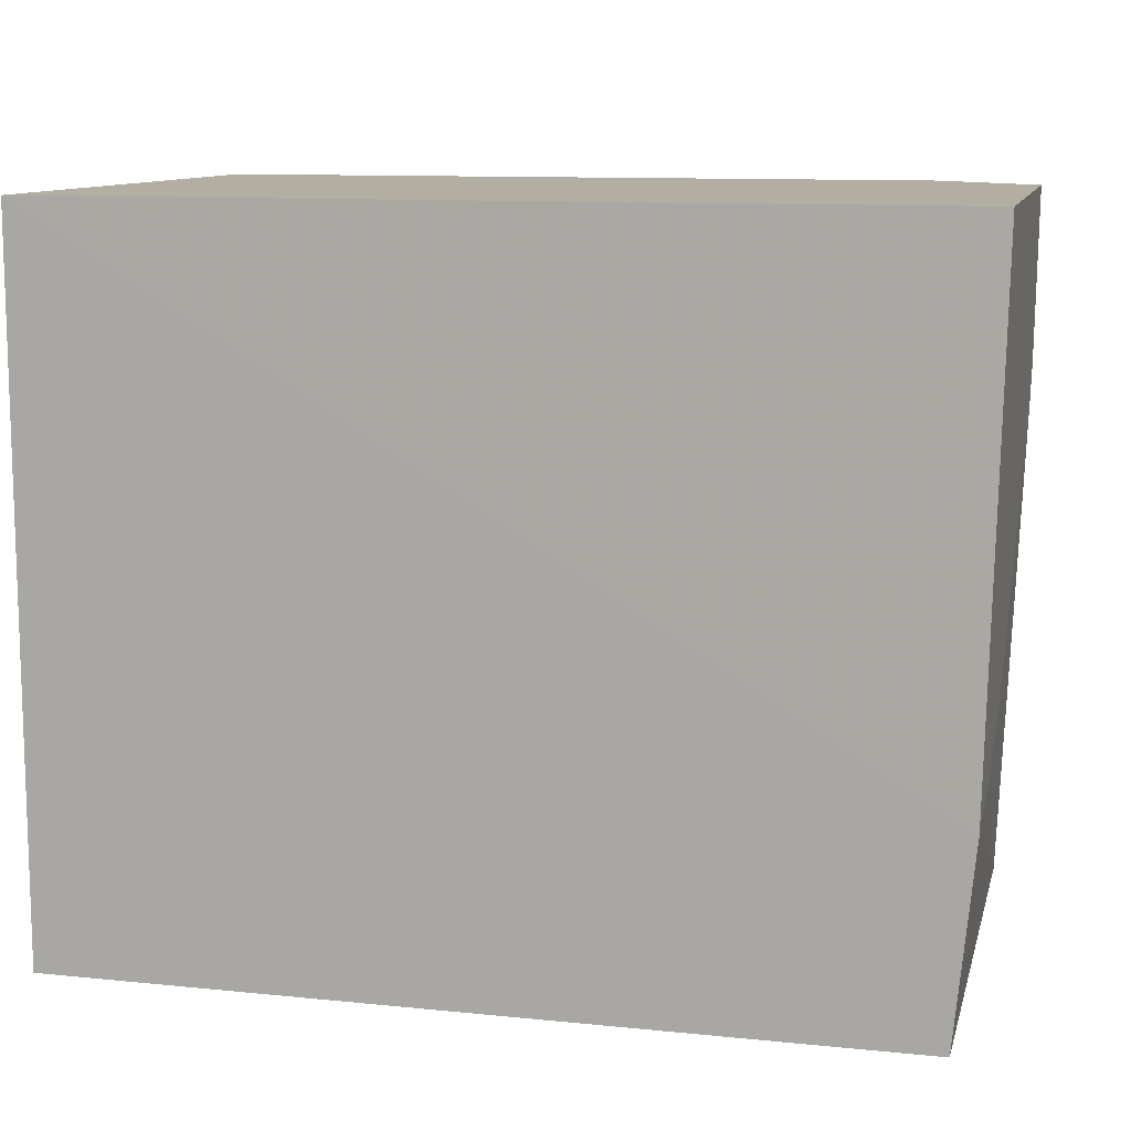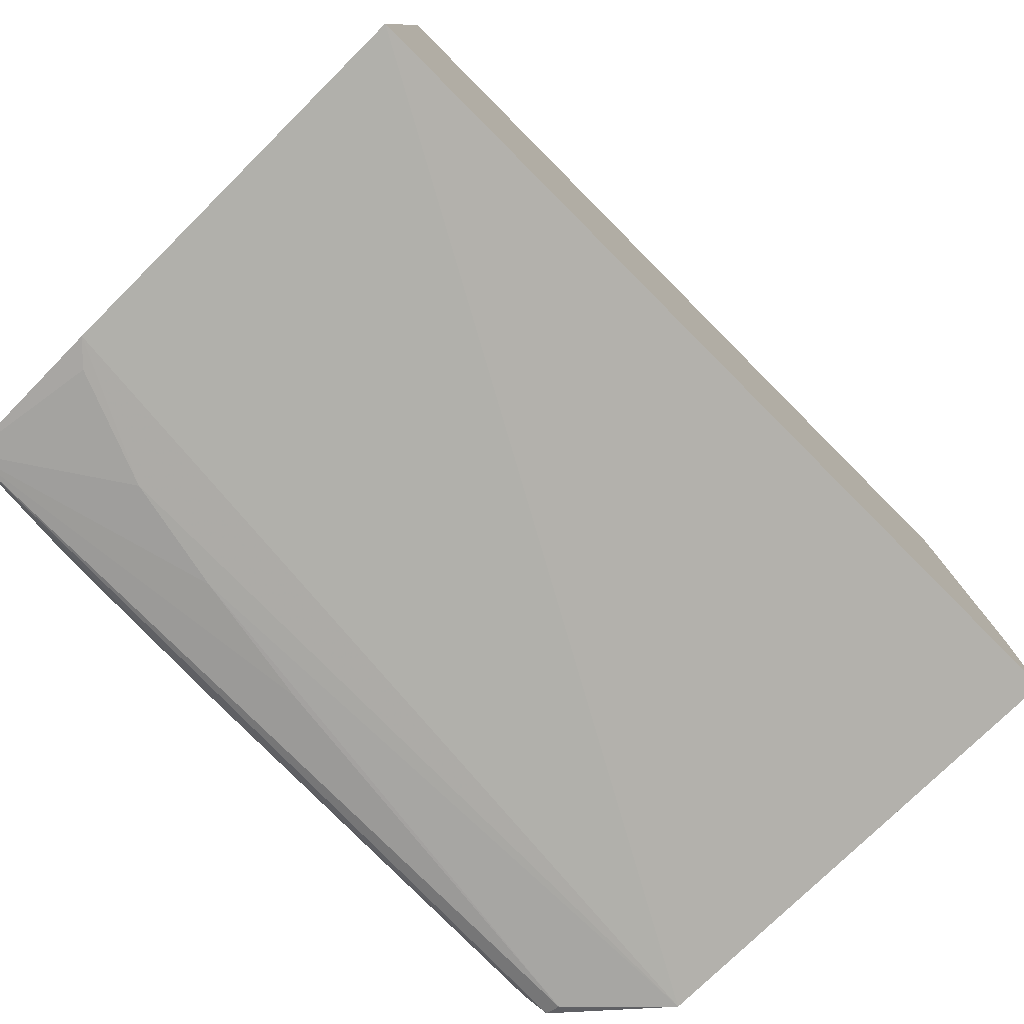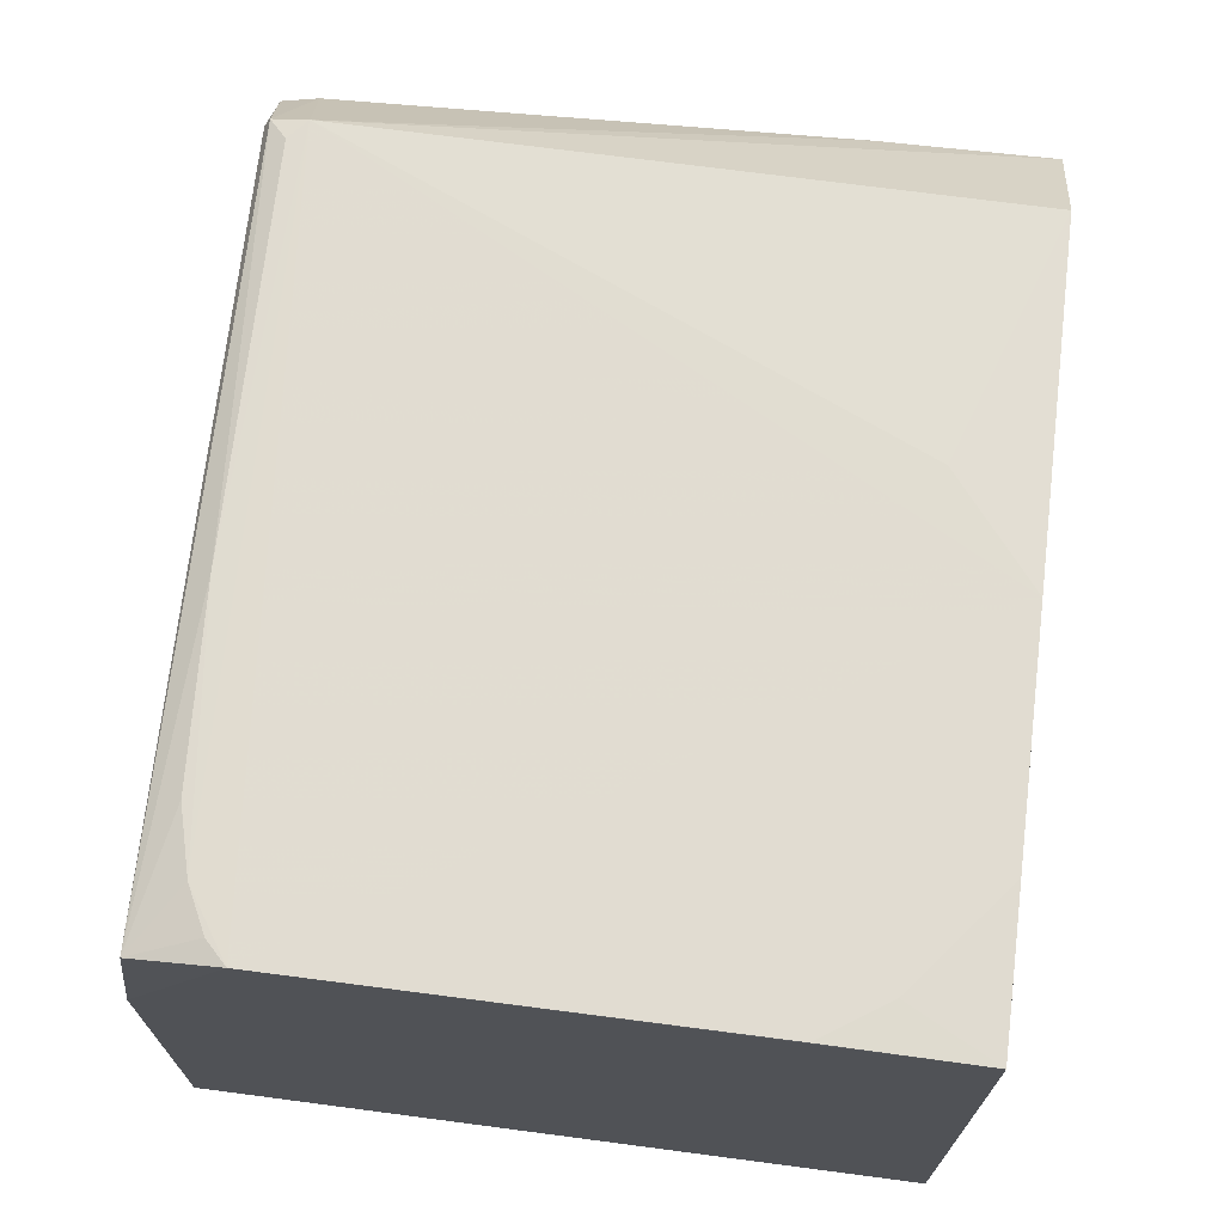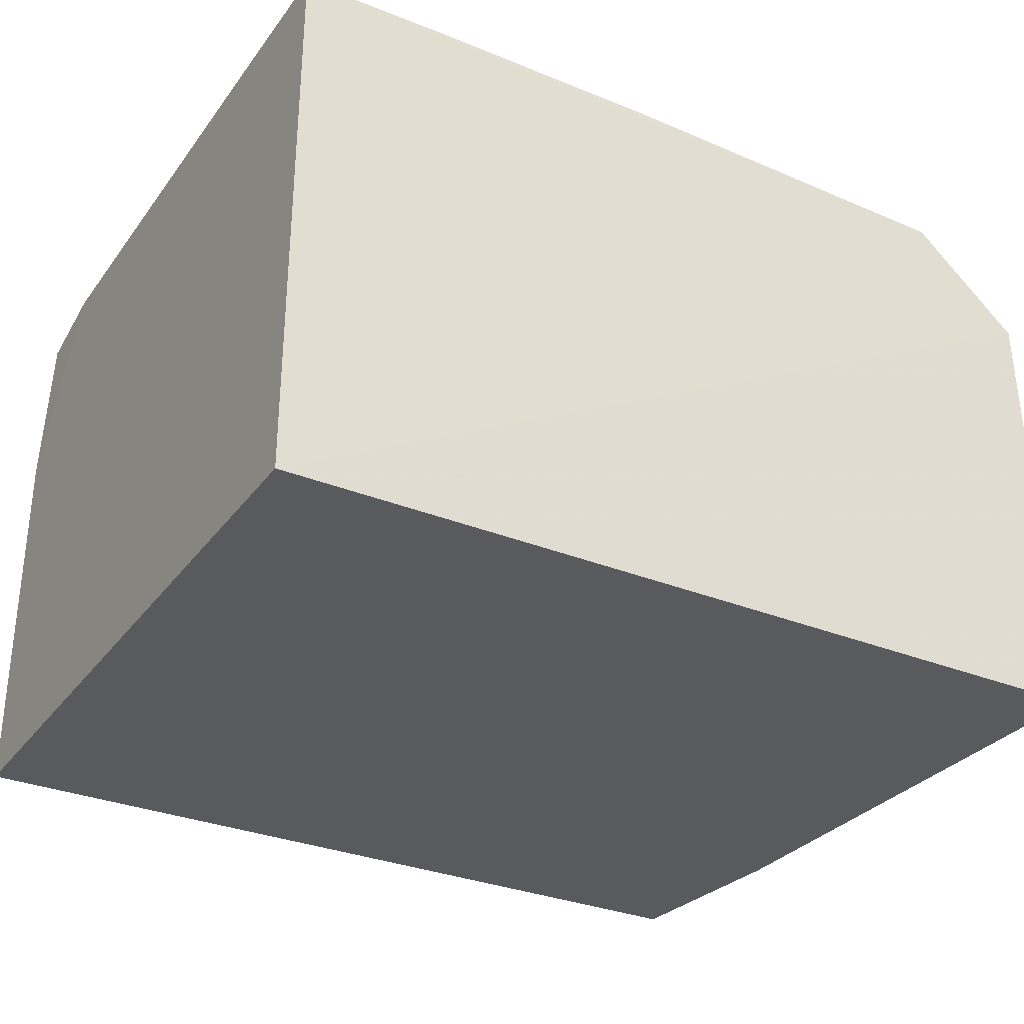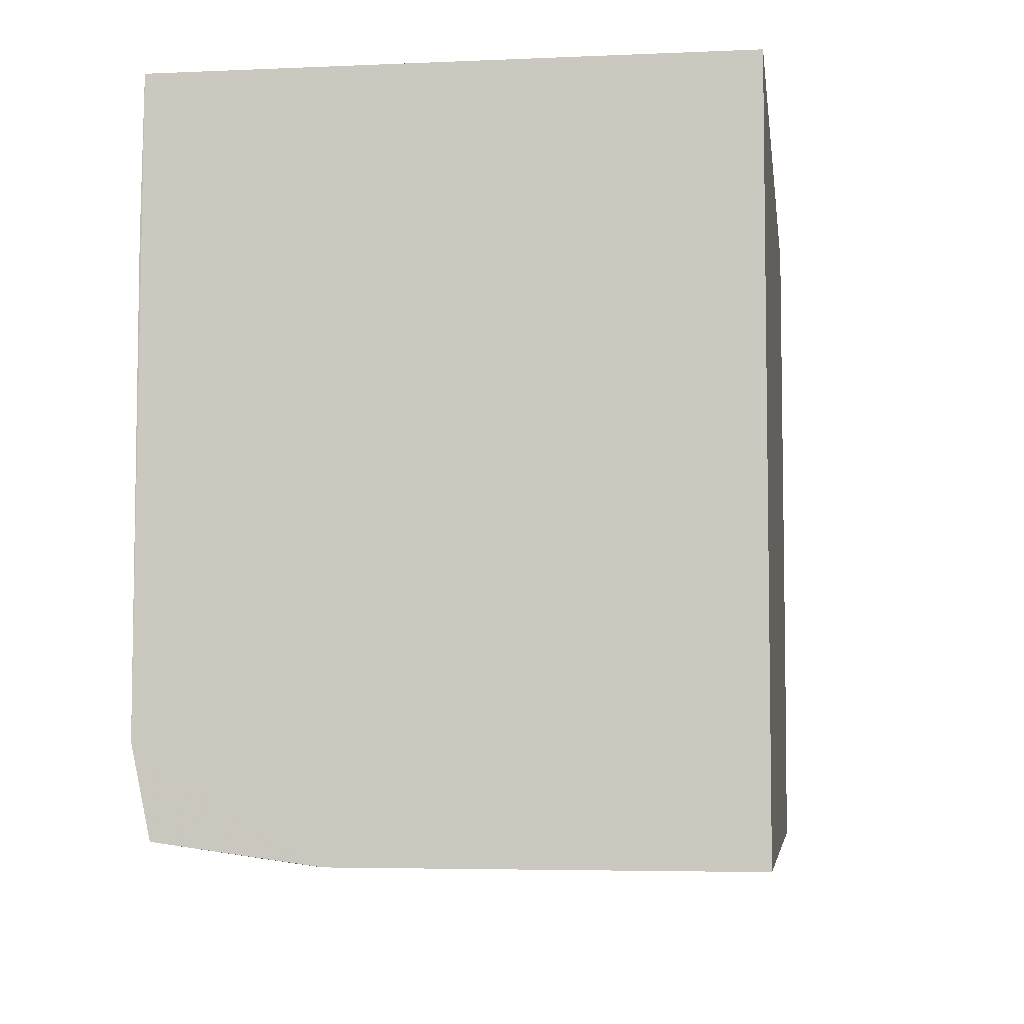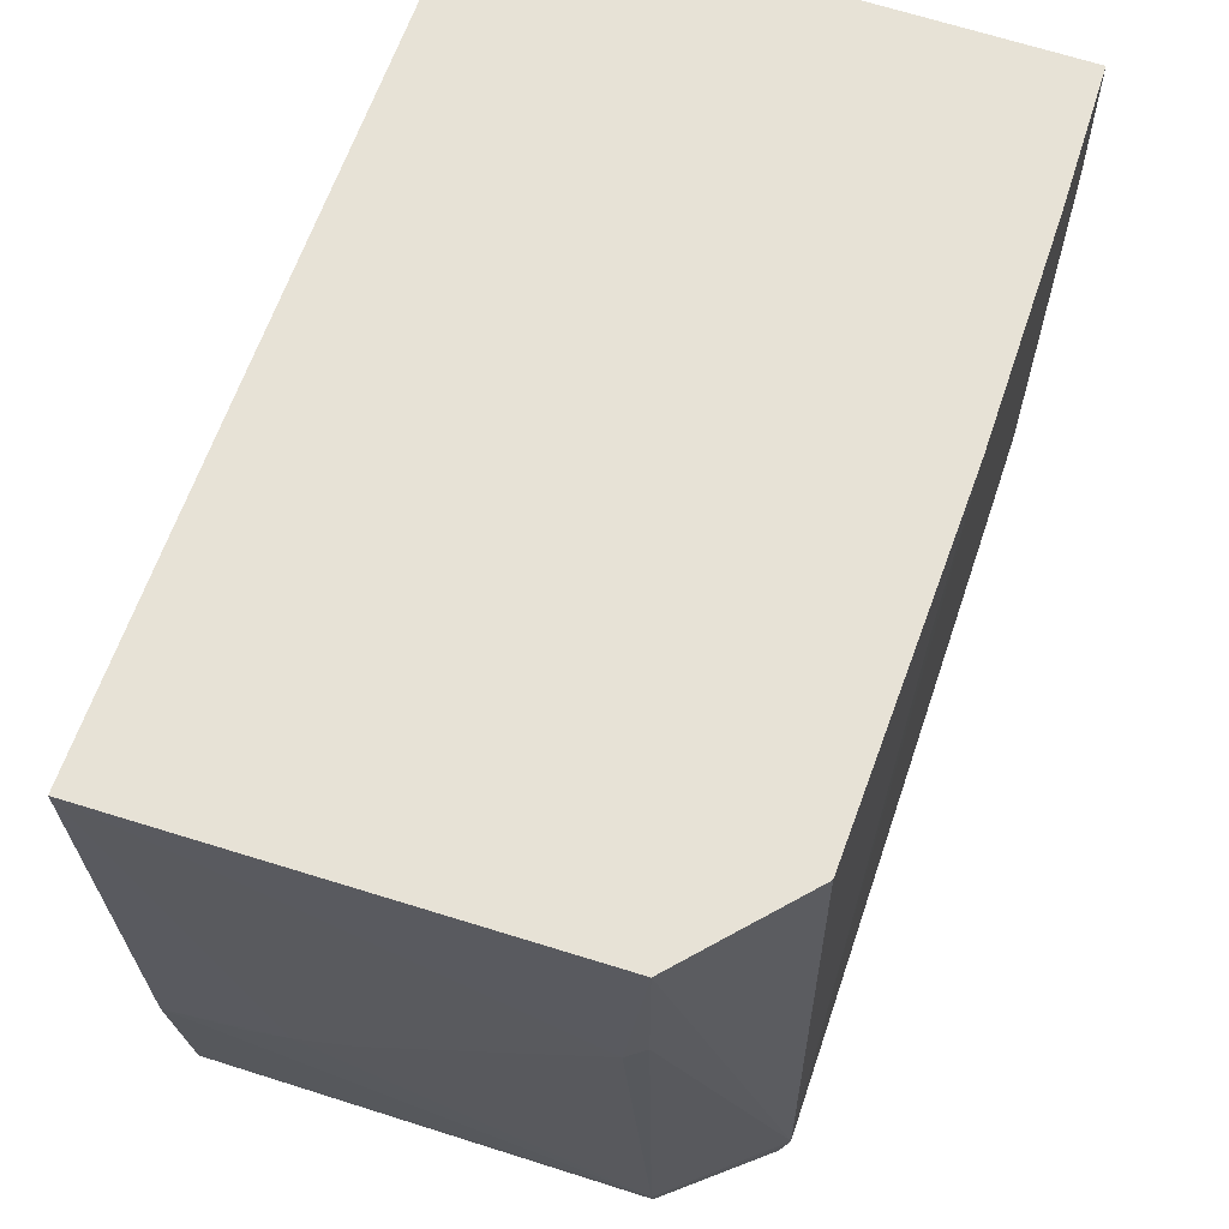
<metadata>
{"format":"obj","ext":"obj","renderer":"f3d","projection":"perspective","resolution":1024,"background":"white","views":[{"elev":10.7,"azim":14.3,"up":"+Z"},{"elev":-78.2,"azim":-45.1,"up":"+Z"},{"elev":69.0,"azim":-82.6,"up":"+Y"},{"elev":-31.3,"azim":-30.1,"up":"+Y"},{"elev":-5.7,"azim":-82.4,"up":"+Z"},{"elev":63.6,"azim":108.8,"up":"+Z"}]}
</metadata>
<code>
v 0.03004 0.0245 0.03721
v 0.03053 0.001195 0.0372
v 0.02841 0.02452 0.0001215
v -0.0144 0.02912 0.001664
v -0.01448 0.001203 0.03719
v 0.02432 0.03002 0.002828
v 0.02989 0.007844 0.0128
v -0.01448 0.0299 0.03719
v 0.02879 0.02454 0.001954
v 0.02441 0.02955 0.0009513
v 0.02989 0.02338 0.02611
v 0.02893 0.001184 0.0005153
v -0.01446 0.02112 0.0005785
v -0.01446 0.03005 0.006158
v 0.02436 0.02958 0.03719
v 0.0299 0.02449 0.02833
v 0.02447 0.02877 0.0005796
v 0.002198 0.02998 0.002426
v 0.02989 0.01117 0.01502
v 0.02991 0.001173 0.01058
v -0.01445 0.001212 0.0005135
v 0.00549 0.03006 0.03718
v -0.007799 0.02439 0.0006439
v 0.02325 0.02997 0.001916
v -0.01113 0.03001 0.003939
v 0.02988 0.005627 0.0117
v -0.01223 0.03003 0.03273
v 0.01104 0.03004 0.03273
v -0.01335 0.02223 0.0006239
v 0.004412 0.0266 0.0006669
v -0.007792 0.02995 0.003035
v -0.01335 0.03002 0.005049
v -0.006695 0.03005 0.03718
v -0.01445 0.03003 0.0294
v -0.002246 0.02551 0.0006487
f 5 2 1
f 8 5 1
f 10 9 3
f 10 6 9
f 11 1 2
f 12 3 9
f 13 5 8
f 14 13 8
f 14 4 13
f 15 8 1
f 15 1 6
f 16 9 6
f 16 6 1
f 16 11 9
f 16 1 11
f 17 10 3
f 17 4 10
f 18 10 4
f 19 11 2
f 19 2 7
f 19 7 9
f 19 9 11
f 20 7 2
f 20 2 5
f 20 12 9
f 21 5 13
f 21 20 5
f 21 12 20
f 21 13 3
f 21 3 12
f 22 6 14
f 22 8 15
f 23 3 13
f 24 18 6
f 24 6 10
f 24 10 18
f 25 14 6
f 25 6 18
f 26 20 9
f 26 9 7
f 26 7 20
f 28 22 15
f 28 15 6
f 28 6 22
f 29 23 13
f 29 13 4
f 29 4 23
f 30 4 17
f 31 25 18
f 31 18 4
f 31 4 25
f 32 25 4
f 32 4 14
f 32 14 25
f 33 22 14
f 33 14 27
f 33 27 8
f 33 8 22
f 34 27 14
f 34 14 8
f 34 8 27
f 35 23 4
f 35 4 30
f 35 3 23
f 35 30 17
f 35 17 3

</code>
